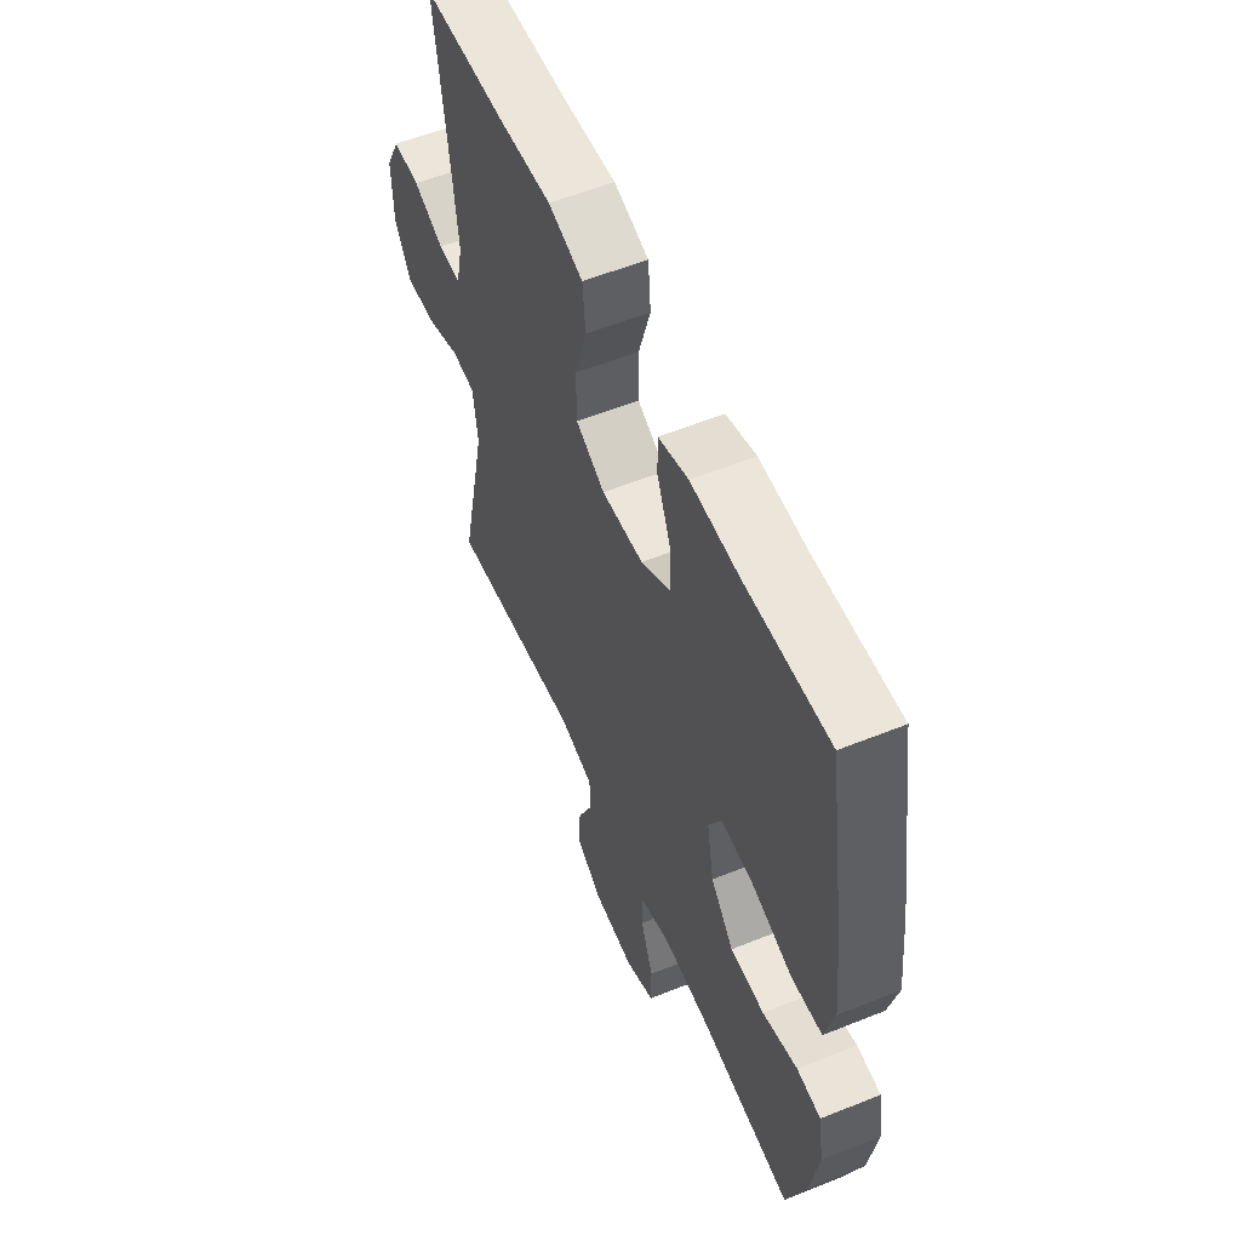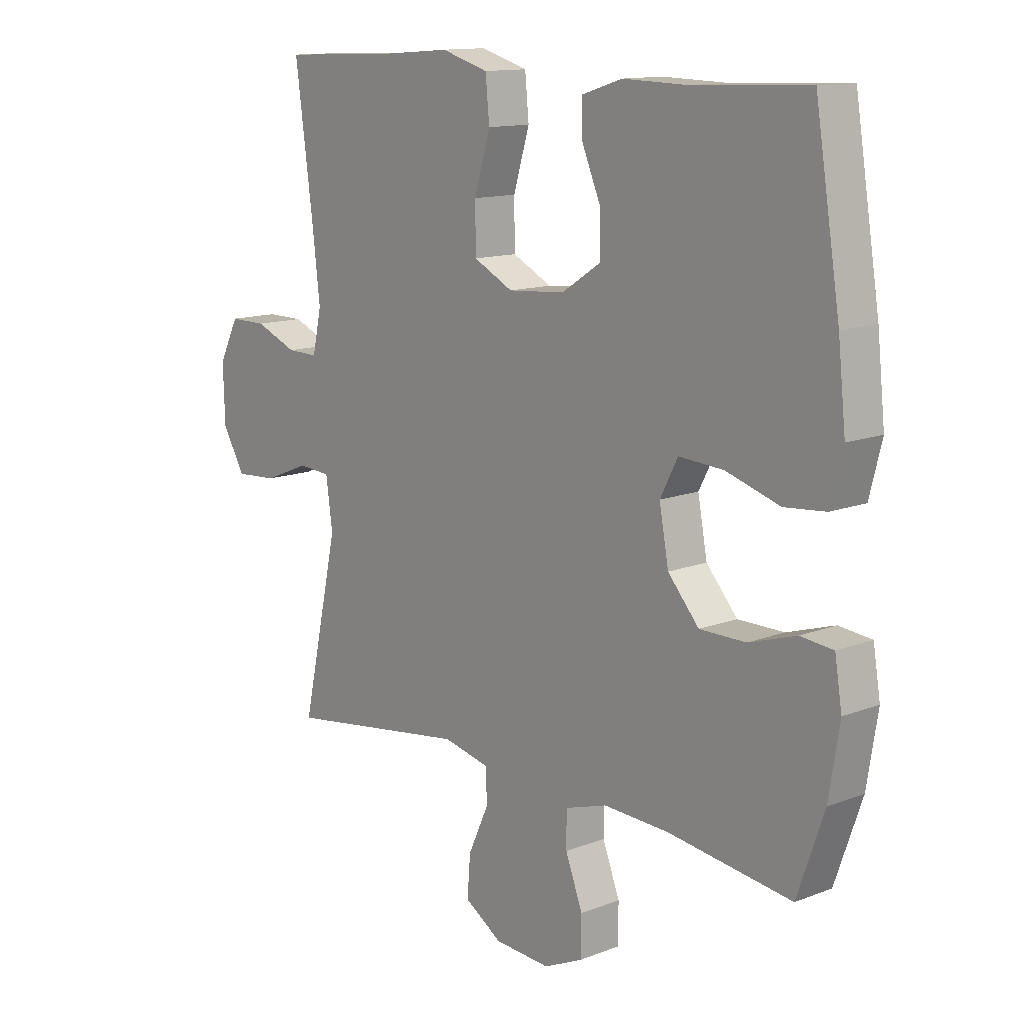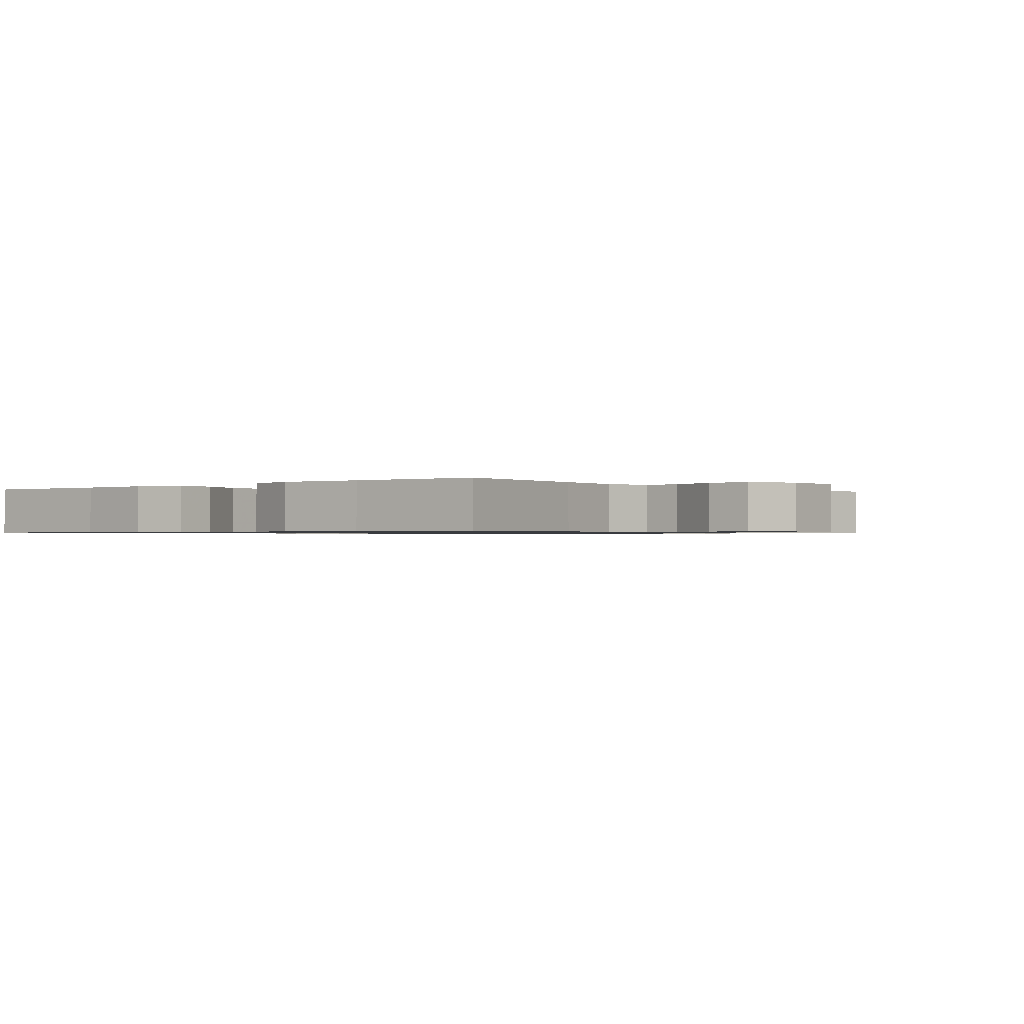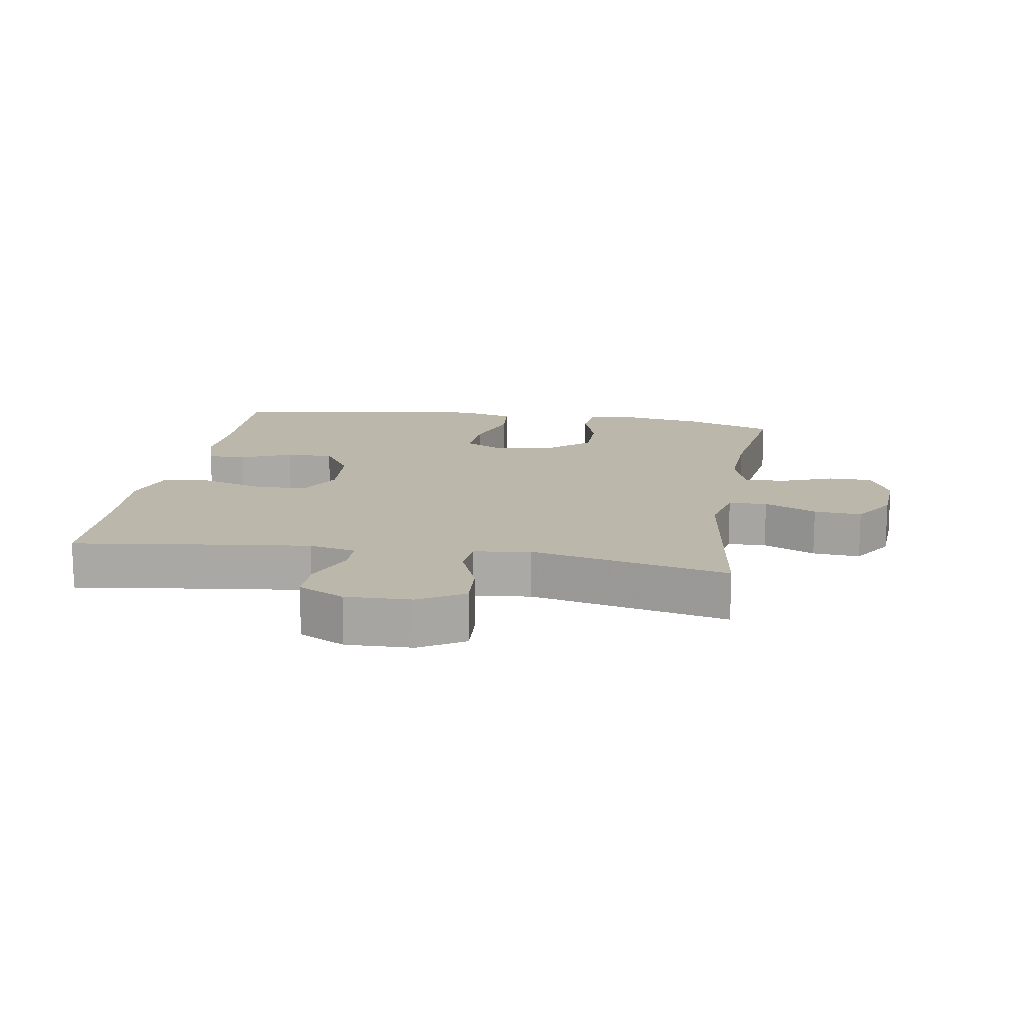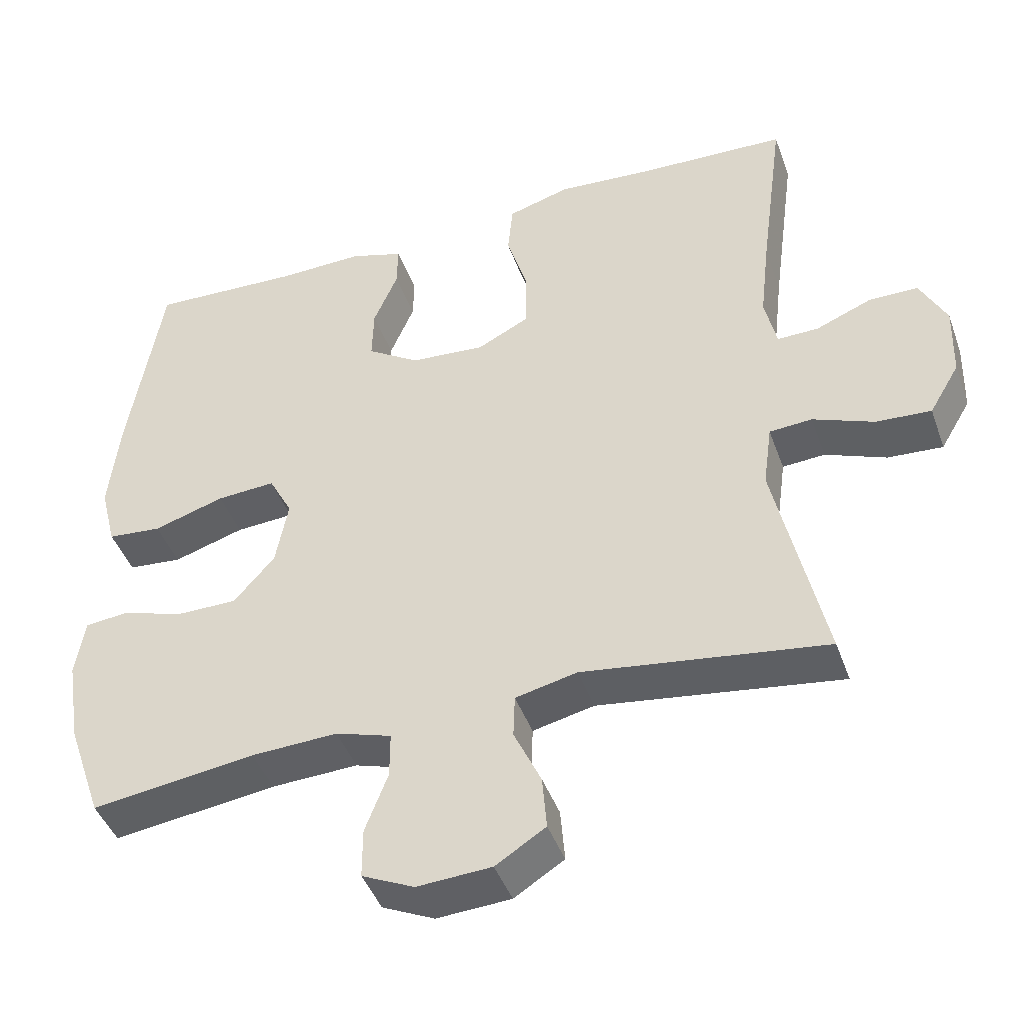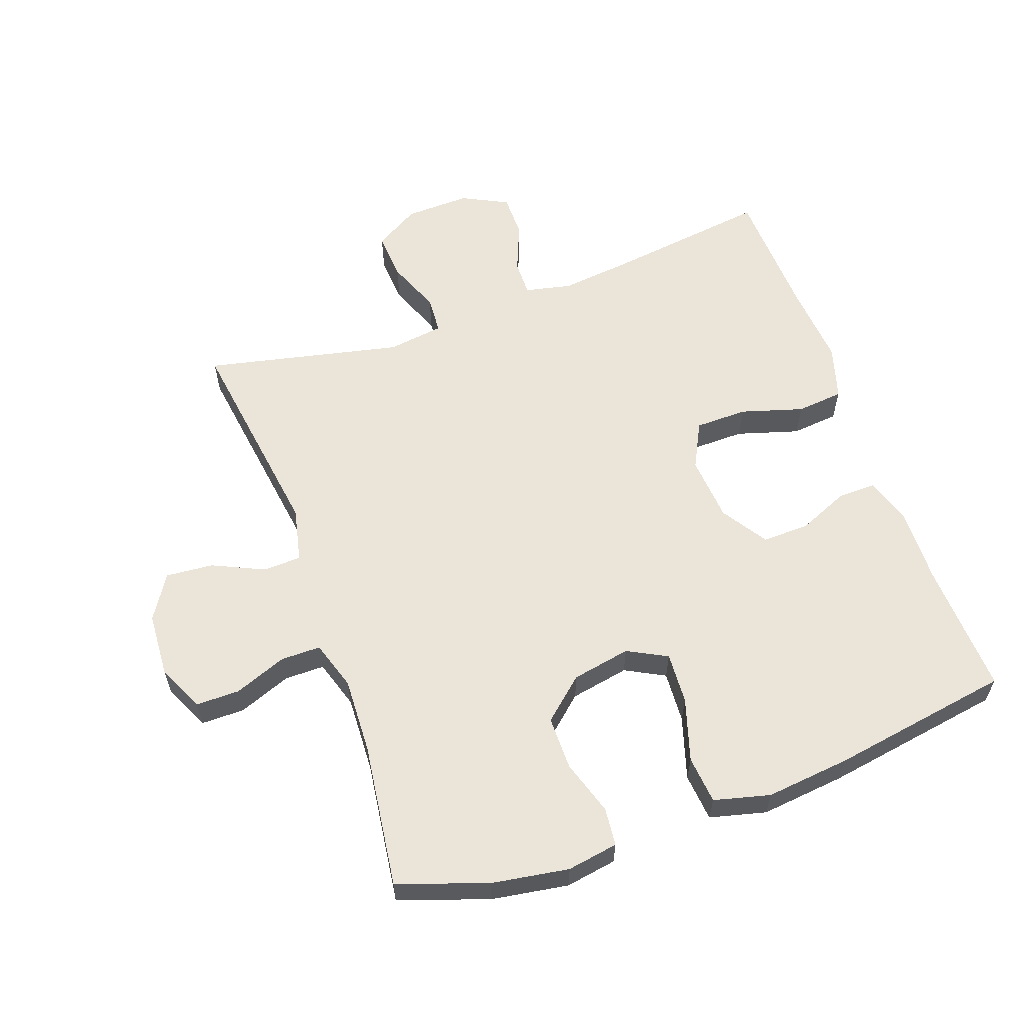
<metadata>
{"format":"obj","ext":"obj","renderer":"f3d","projection":"perspective","resolution":1024,"background":"white","views":[{"elev":56.5,"azim":-112.8,"up":"+Z"},{"elev":13.0,"azim":-131.4,"up":"+Z"},{"elev":-0.8,"azim":39.3,"up":"+Y"},{"elev":14.5,"azim":99.4,"up":"+Y"},{"elev":-44.0,"azim":19.2,"up":"+Z"},{"elev":59.5,"azim":-109.7,"up":"+Y"}]}
</metadata>
<code>
v -0.5 0.07 0.5
v -0.294 0.07 0.491
v -0.178 0.07 0.494
v -0.105 0.07 0.471
v -0.106 0.07 0.412
v -0.139 0.07 0.334
v -0.141 0.07 0.261
v -0.07 0.07 0.215
v 0.032 0.07 0.207
v 0.103 0.07 0.243
v 0.104 0.07 0.324
v 0.075 0.07 0.42
v 0.082 0.07 0.493
v 0.167 0.07 0.518
v 0.296 0.07 0.508
v 0.5 0.07 0.5
v 0.467 0.07 0.252
v 0.454 0.07 0.138
v 0.47 0.07 0.065
v 0.526 0.07 0.066
v 0.602 0.07 0.097
v 0.669 0.07 0.097
v 0.705 0.07 0.026
v 0.702 0.07 -0.075
v 0.661 0.07 -0.144
v 0.586 0.07 -0.139
v 0.503 0.07 -0.106
v 0.445 0.07 -0.11
v 0.433 0.07 -0.197
v 0.5 0.07 -0.5
v 0.169 0.07 -0.453
v 0.085 0.07 -0.472
v 0.083 0.07 -0.531
v 0.12 0.07 -0.611
v 0.126 0.07 -0.684
v 0.058 0.07 -0.727
v -0.043 0.07 -0.733
v -0.114 0.07 -0.7
v -0.114 0.07 -0.632
v -0.083 0.07 -0.551
v -0.083 0.07 -0.489
v -0.159 0.07 -0.465
v -0.277 0.07 -0.47
v -0.5 0.07 -0.5
v -0.548 0.07 -0.362
v -0.567 0.07 -0.243
v -0.554 0.07 -0.164
v -0.495 0.07 -0.158
v -0.41 0.07 -0.185
v -0.327 0.07 -0.185
v -0.271 0.07 -0.121
v -0.254 0.07 -0.03
v -0.286 0.07 0.031
v -0.366 0.07 0.026
v -0.463 0.07 -0.004
v -0.537 0.07 0.003
v -0.559 0.07 0.09
v -0.545 0.07 0.221
v -0.5 0 0.5
v -0.294 0 0.491
v -0.178 0 0.494
v -0.105 0 0.471
v -0.106 0 0.412
v -0.139 0 0.334
v -0.141 0 0.261
v -0.07 0 0.215
v 0.032 0 0.207
v 0.103 0 0.243
v 0.104 0 0.324
v 0.075 0 0.42
v 0.082 0 0.493
v 0.167 0 0.518
v 0.296 0 0.508
v 0.5 0 0.5
v 0.467 0 0.252
v 0.454 0 0.138
v 0.47 0 0.065
v 0.526 0 0.066
v 0.602 0 0.097
v 0.669 0 0.097
v 0.705 0 0.026
v 0.702 0 -0.075
v 0.661 0 -0.144
v 0.586 0 -0.139
v 0.503 0 -0.106
v 0.445 0 -0.11
v 0.433 0 -0.197
v 0.5 0 -0.5
v 0.169 0 -0.453
v 0.085 0 -0.472
v 0.083 0 -0.531
v 0.12 0 -0.611
v 0.126 0 -0.684
v 0.058 0 -0.727
v -0.043 0 -0.733
v -0.114 0 -0.7
v -0.114 0 -0.632
v -0.083 0 -0.551
v -0.083 0 -0.489
v -0.159 0 -0.465
v -0.277 0 -0.47
v -0.5 0 -0.5
v -0.548 0 -0.362
v -0.567 0 -0.243
v -0.554 0 -0.164
v -0.495 0 -0.158
v -0.41 0 -0.185
v -0.327 0 -0.185
v -0.271 0 -0.121
v -0.254 0 -0.03
v -0.286 0 0.031
v -0.366 0 0.026
v -0.463 0 -0.004
v -0.537 0 0.003
v -0.559 0 0.09
v -0.545 0 0.221
f 58 1 2
f 57 58 2
f 56 57 2
f 55 56 2
f 54 55 2
f 4 5 6
f 3 4 6
f 2 3 6
f 54 2 6
f 53 54 6
f 52 53 6 7
f 51 52 7 8
f 47 48 49
f 46 47 49
f 45 46 49
f 44 45 49
f 43 44 49
f 42 43 49 50
f 41 42 50 51
f 38 39 40
f 37 38 40
f 36 37 40
f 35 36 40
f 34 35 40
f 33 34 40
f 32 33 40 41
f 51 8 9
f 41 51 9
f 32 41 9
f 31 32 9
f 25 26 27
f 24 25 27
f 23 24 27
f 22 23 27
f 21 22 27
f 20 21 27
f 19 20 27 28
f 18 19 28
f 15 16 17
f 15 17 18
f 14 15 18
f 13 14 18
f 12 13 18
f 11 12 18
f 18 28 29
f 11 18 29
f 10 11 29
f 29 30 31
f 10 29 31
f 9 10 31
f 60 59 116
f 60 116 115
f 60 115 114
f 60 114 113
f 60 113 112
f 64 63 62
f 64 62 61
f 64 61 60
f 64 60 112
f 64 112 111
f 65 64 111 110
f 66 65 110 109
f 107 106 105
f 107 105 104
f 107 104 103
f 107 103 102
f 107 102 101
f 108 107 101 100
f 109 108 100 99
f 98 97 96
f 98 96 95
f 98 95 94
f 98 94 93
f 98 93 92
f 98 92 91
f 99 98 91 90
f 67 66 109
f 67 109 99
f 67 99 90
f 67 90 89
f 85 84 83
f 85 83 82
f 85 82 81
f 85 81 80
f 85 80 79
f 85 79 78
f 86 85 78 77
f 86 77 76
f 75 74 73
f 76 75 73
f 76 73 72
f 76 72 71
f 76 71 70
f 76 70 69
f 87 86 76
f 87 76 69
f 87 69 68
f 89 88 87
f 89 87 68
f 89 68 67
f 1 59 60 2
f 2 60 61 3
f 3 61 62 4
f 4 62 63 5
f 5 63 64 6
f 6 64 65 7
f 7 65 66 8
f 8 66 67 9
f 9 67 68 10
f 10 68 69 11
f 11 69 70 12
f 12 70 71 13
f 13 71 72 14
f 14 72 73 15
f 15 73 74 16
f 16 74 75 17
f 17 75 76 18
f 18 76 77 19
f 19 77 78 20
f 20 78 79 21
f 21 79 80 22
f 22 80 81 23
f 23 81 82 24
f 24 82 83 25
f 25 83 84 26
f 26 84 85 27
f 27 85 86 28
f 28 86 87 29
f 29 87 88 30
f 30 88 89 31
f 31 89 90 32
f 32 90 91 33
f 33 91 92 34
f 34 92 93 35
f 35 93 94 36
f 36 94 95 37
f 37 95 96 38
f 38 96 97 39
f 39 97 98 40
f 40 98 99 41
f 41 99 100 42
f 42 100 101 43
f 43 101 102 44
f 44 102 103 45
f 45 103 104 46
f 46 104 105 47
f 47 105 106 48
f 48 106 107 49
f 49 107 108 50
f 50 108 109 51
f 51 109 110 52
f 52 110 111 53
f 53 111 112 54
f 54 112 113 55
f 55 113 114 56
f 56 114 115 57
f 57 115 116 58
f 58 116 59 1

</code>
